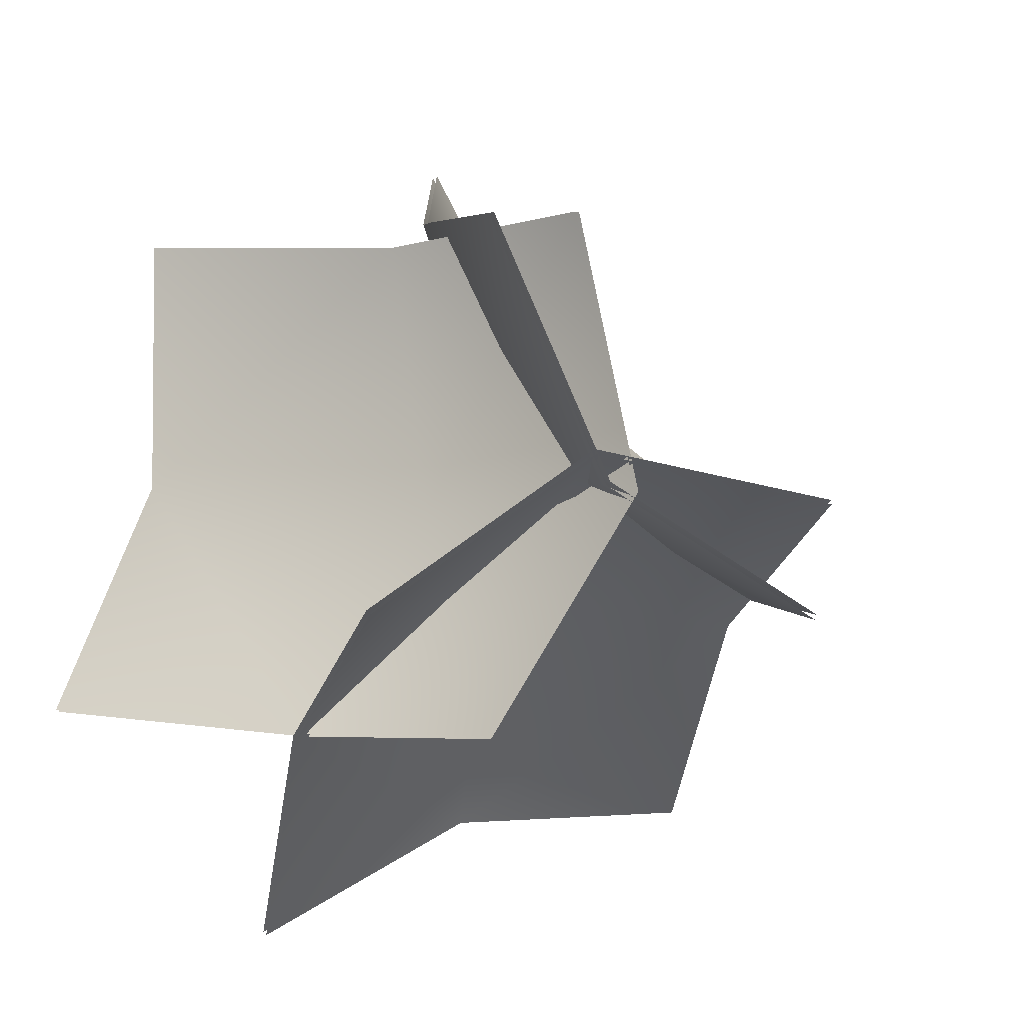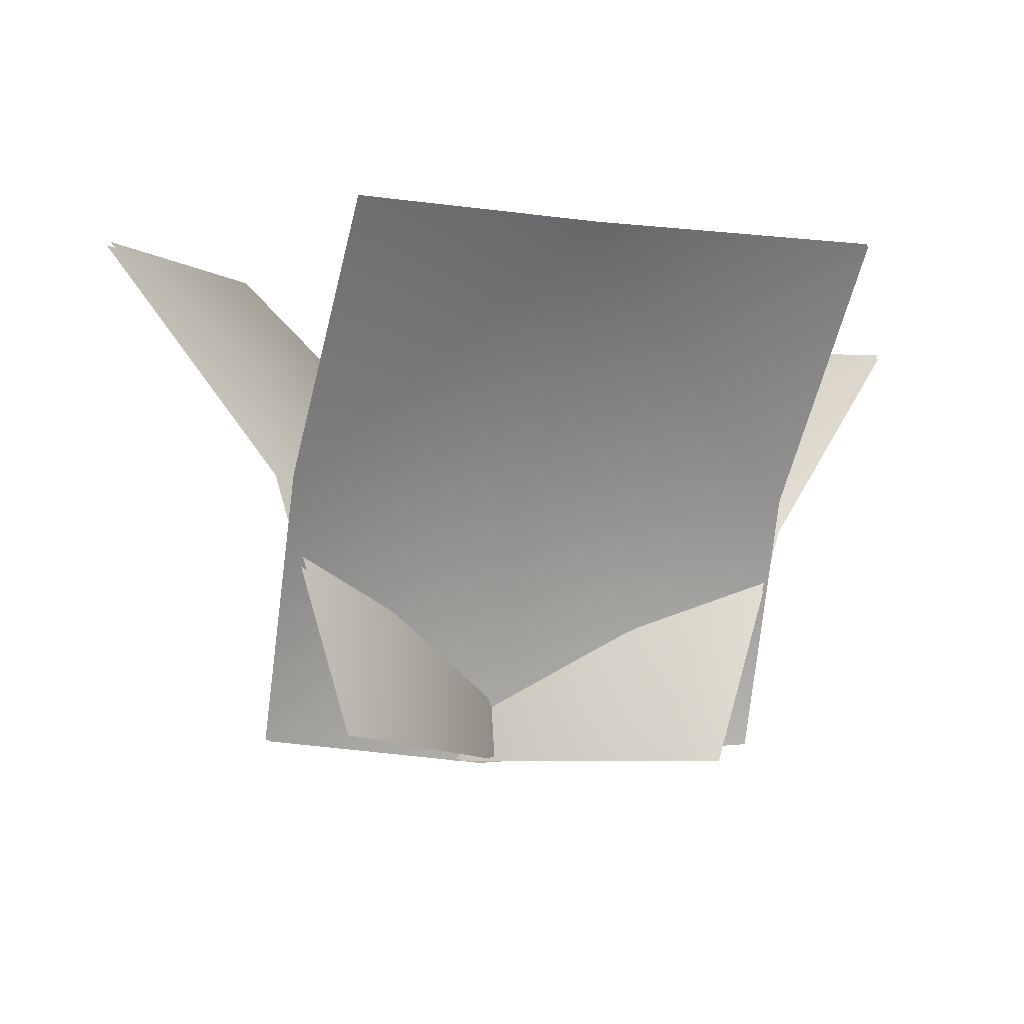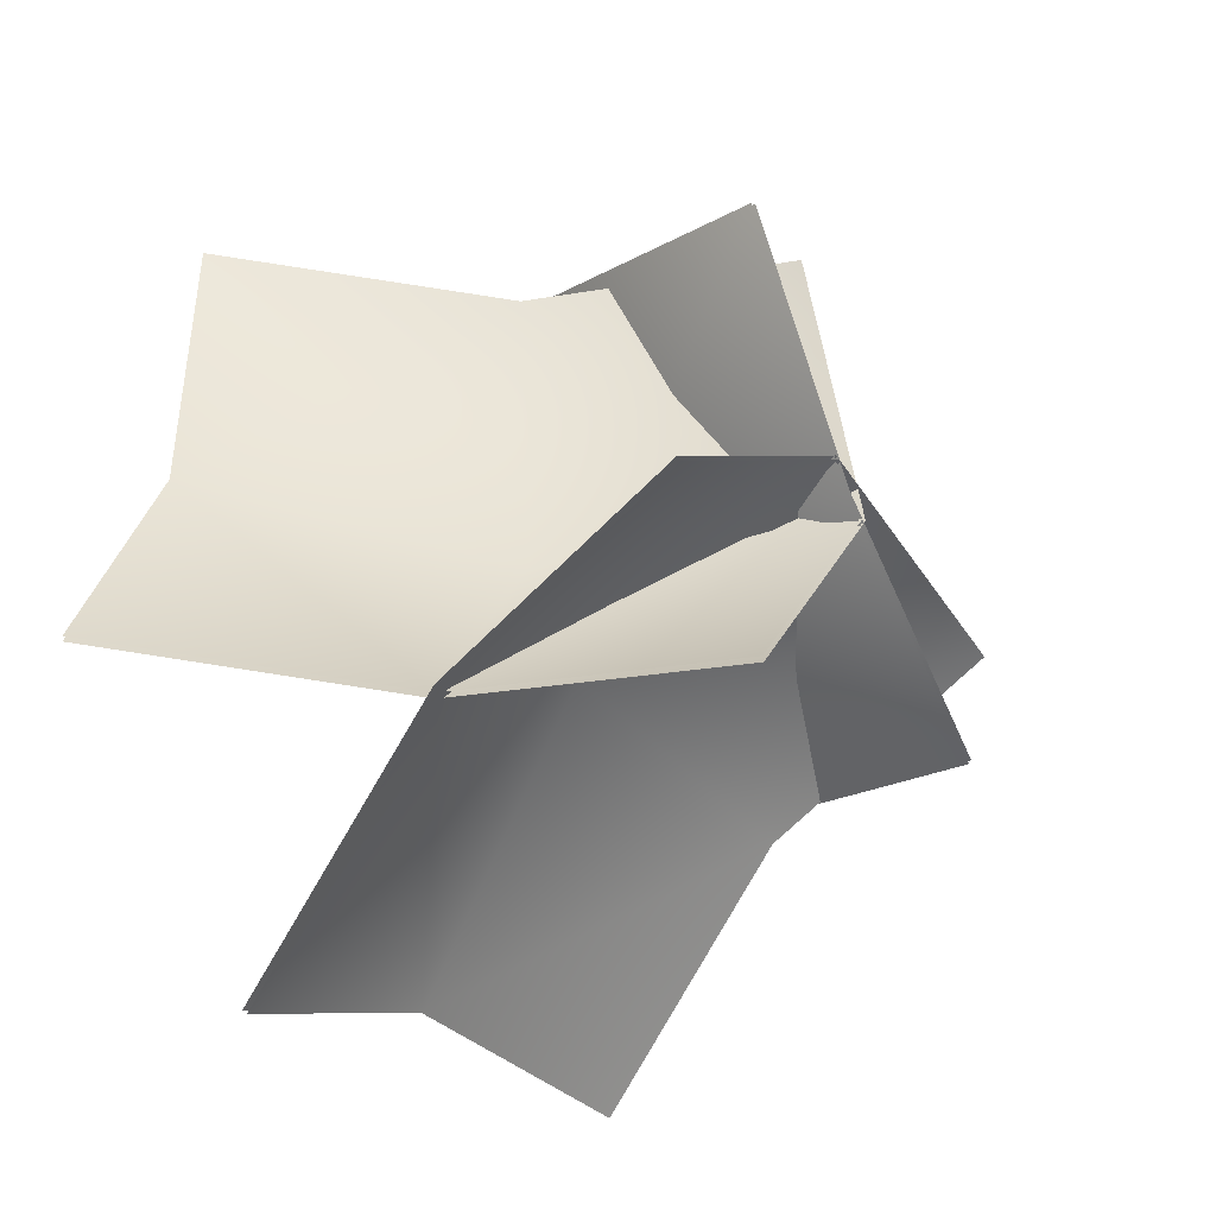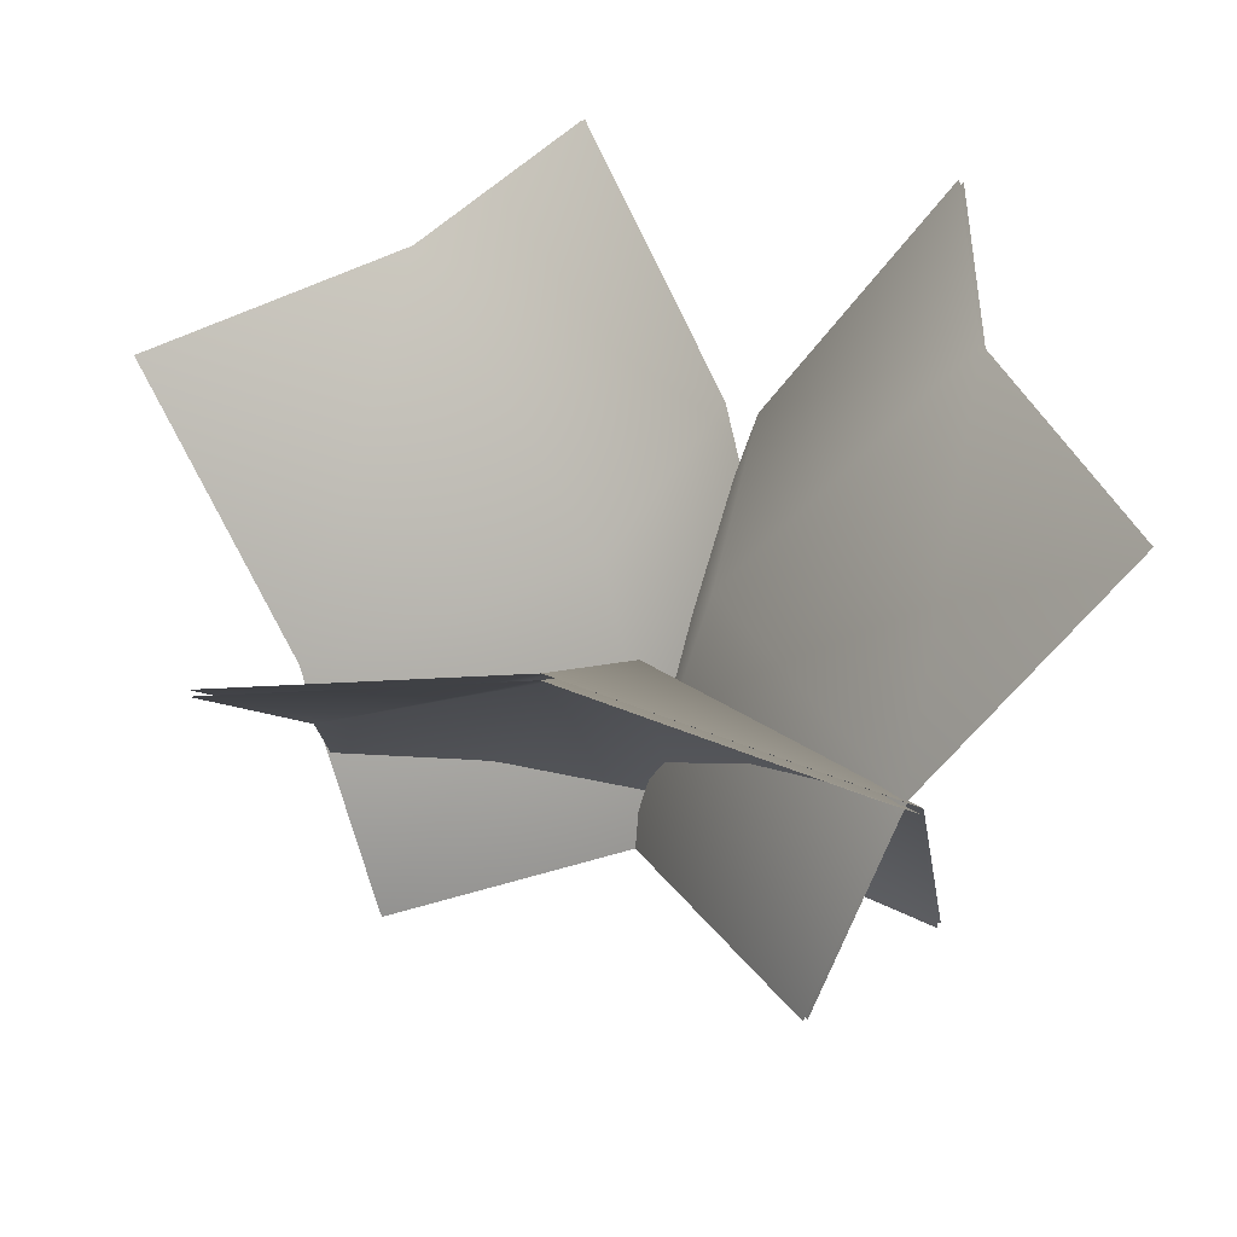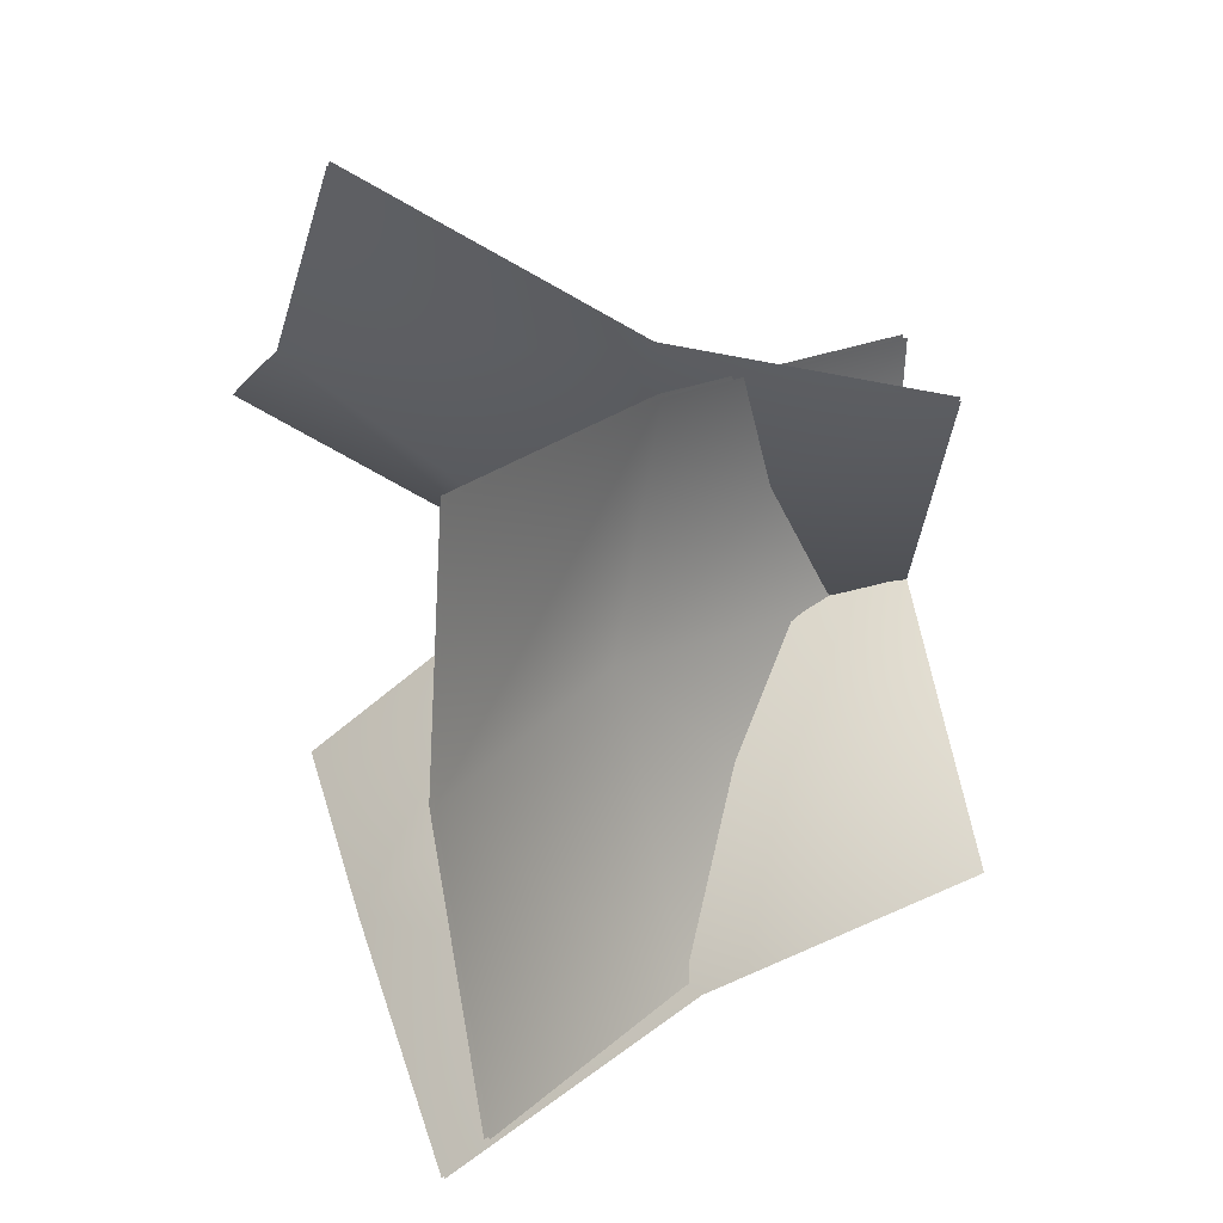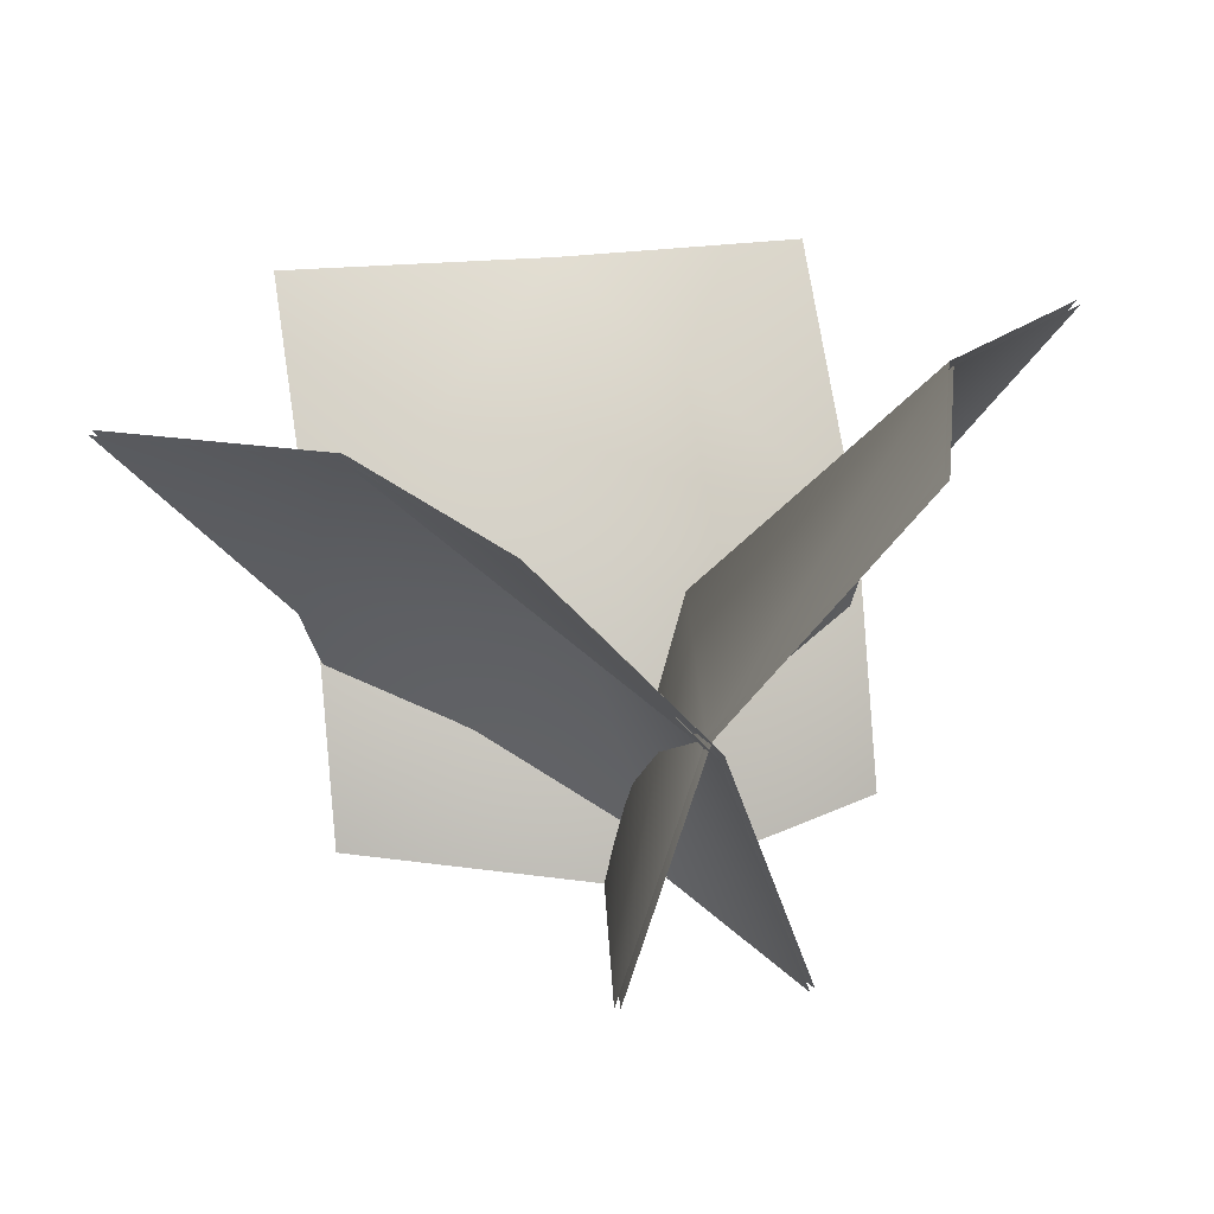
<metadata>
{"format":"obj","ext":"obj","renderer":"f3d","projection":"perspective","resolution":1024,"background":"white","views":[{"elev":-10.2,"azim":-29.8,"up":"+Z"},{"elev":-7.5,"azim":21.6,"up":"+Y"},{"elev":-39.7,"azim":-59.0,"up":"+Z"},{"elev":42.2,"azim":179.2,"up":"+Y"},{"elev":29.3,"azim":-110.9,"up":"+Z"},{"elev":22.3,"azim":-150.6,"up":"+Y"}]}
</metadata>
<code>
g bush_01
v 0.1412 1.123 -0.7163
v -0.5596 0.6247 -0.5648
v -0.4044 1.122 -1.004
v -0.03846 0.6519 -0.1803
v -0.6542 0.0643 -0.3495
v -0.1326 0.00144 0.03538
v 0.5068 -0.004032 -0.02038
v 0.6003 0.5564 -0.236
v 0.7526 1.054 -0.6756
v 0.4025 1.162 0.4959
v 0.6272 0.6164 -0.1472
v 0.9263 1.139 0.1713
v 0.03185 0.6609 0.1053
v 0.4905 0.0433 -0.2963
v -0.1054 -0.002244 -0.04351
v -0.3804 0.03425 0.5417
v -0.2429 0.6073 0.69
v 0.05829 1.13 1.007
v -0.6879 1.203 0.09044
v -0.311 0.6255 0.6256
v -0.7111 1.171 0.7058
v -0.187 0.6734 -0.008817
v -0.1445 0.04238 0.5854
v -0.02048 0.0002233 -0.04965
v -0.3561 0.06526 -0.6044
v -0.5224 0.6483 -0.563
v -0.922 1.193 -0.48
v -0.5538 0.6178 -0.5728
v 0.143 1.114 -0.7244
v -0.4003 1.113 -1.011
v -0.03616 0.645 -0.1898
v -0.6475 0.05977 -0.3584
v -0.1298 -0.00315 0.02464
v 0.5052 -0.008064 -0.03157
v 0.5988 0.55 -0.246
v 0.7523 1.046 -0.6846
v 0.6312 0.6102 -0.1377
v 0.4086 1.154 0.5021
v 0.9309 1.131 0.1794
v 0.03893 0.6545 0.1126
v 0.4947 0.03954 -0.2857
v -0.09754 -0.006235 -0.03538
v -0.37 0.03057 0.5463
v -0.2335 0.6012 0.6943
v 0.06625 1.122 1.011
v -0.3214 0.6199 0.6236
v -0.6969 1.195 0.0919
v -0.7208 1.163 0.7051
v -0.1974 0.6676 -0.00709
v -0.1559 0.03931 0.583
v -0.03183 -0.003149 -0.0477
v -0.3659 0.06203 -0.5983
v -0.5315 0.6426 -0.5577
v -0.9309 1.186 -0.4762
g bush_01_0
f 3 2 1
f 4 1 2
f 2 5 4
f 6 4 5
f 6 7 4
f 8 4 7
f 4 8 1
f 9 1 8
f 12 11 10
f 13 10 11
f 11 14 13
f 15 13 14
f 15 16 13
f 17 13 16
f 13 17 10
f 18 10 17
f 21 20 19
f 22 19 20
f 20 23 22
f 24 22 23
f 24 25 22
f 26 22 25
f 22 26 19
f 27 19 26
f 30 29 28
f 31 28 29
f 28 31 32
f 33 32 31
f 33 31 34
f 35 34 31
f 31 29 35
f 36 35 29
f 39 38 37
f 40 37 38
f 37 40 41
f 42 41 40
f 42 40 43
f 44 43 40
f 40 38 44
f 45 44 38
f 48 47 46
f 49 46 47
f 46 49 50
f 51 50 49
f 51 49 52
f 53 52 49
f 49 47 53
f 54 53 47

</code>
